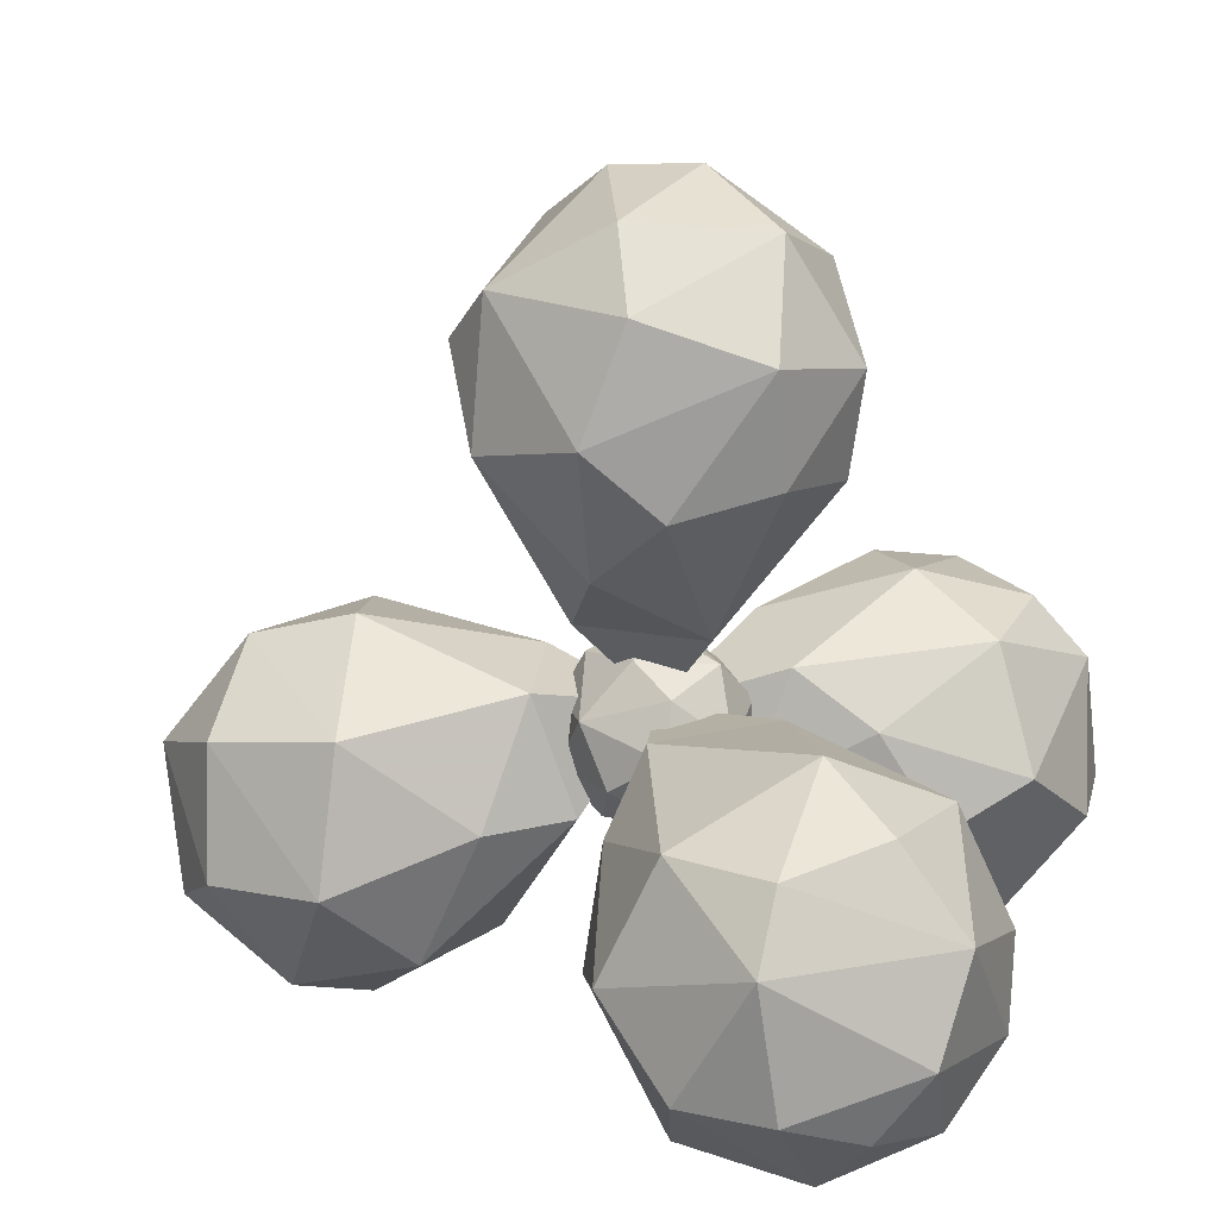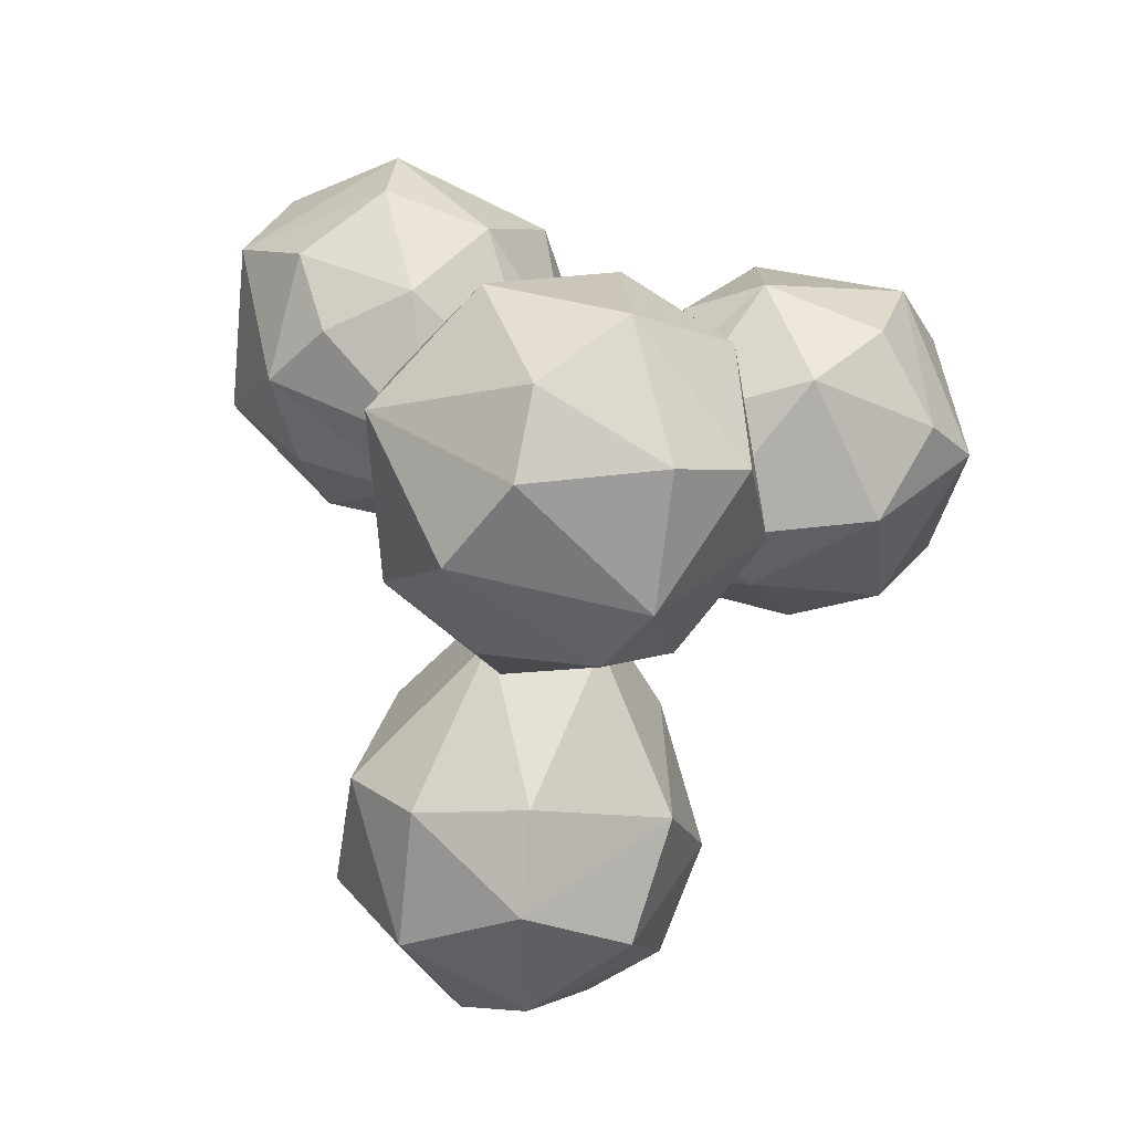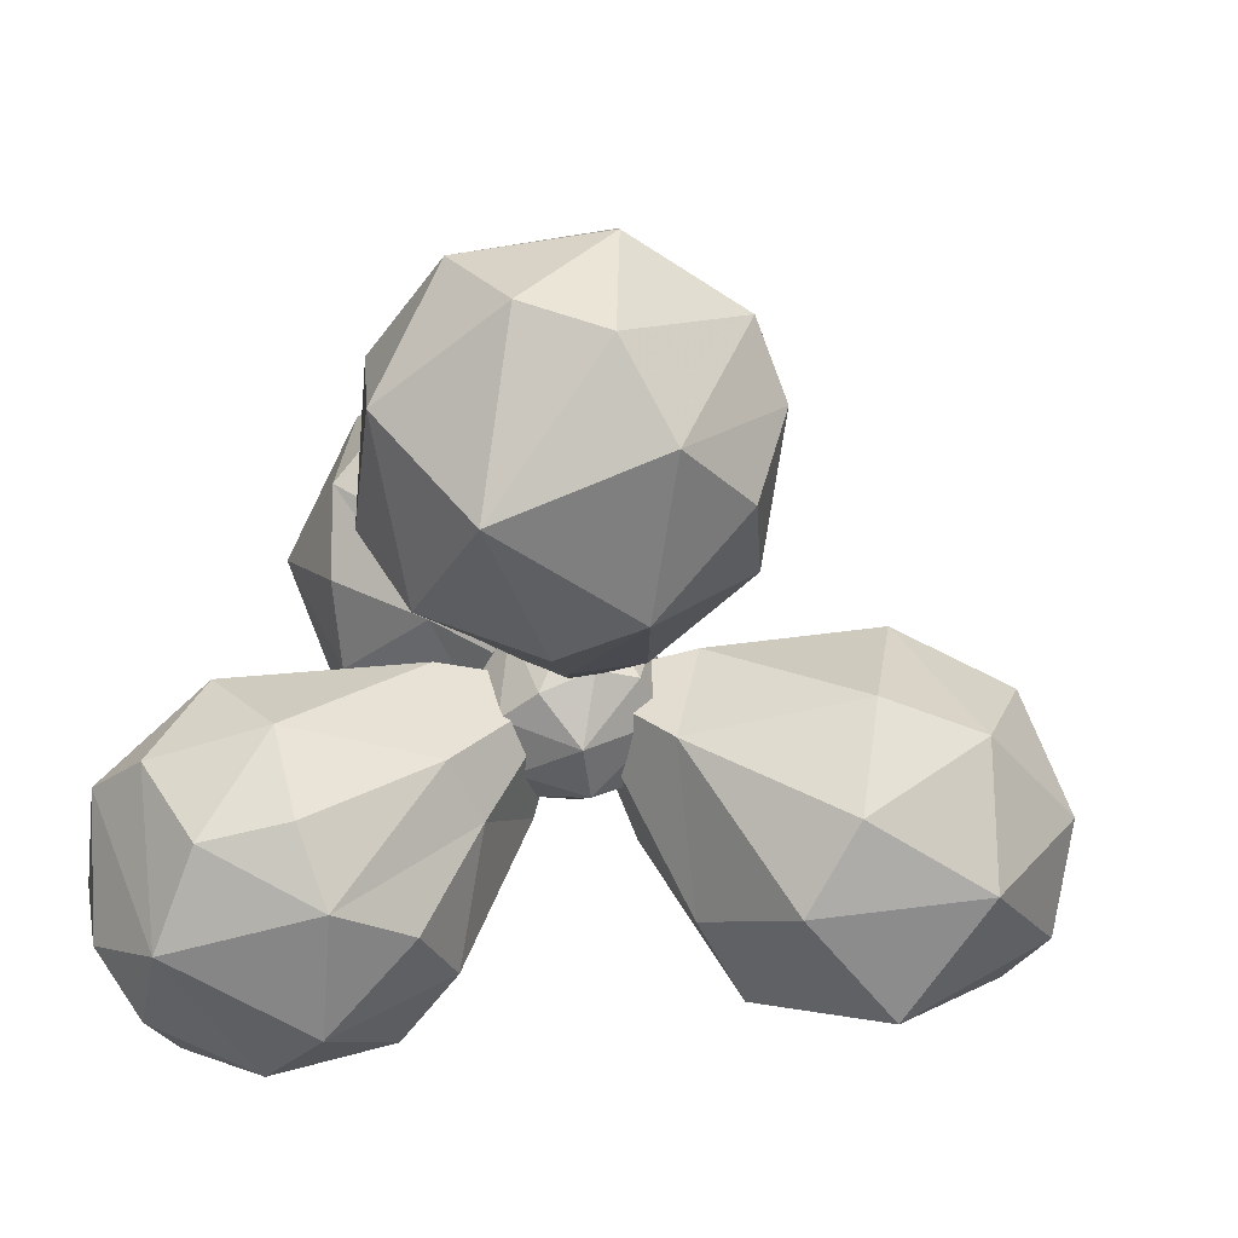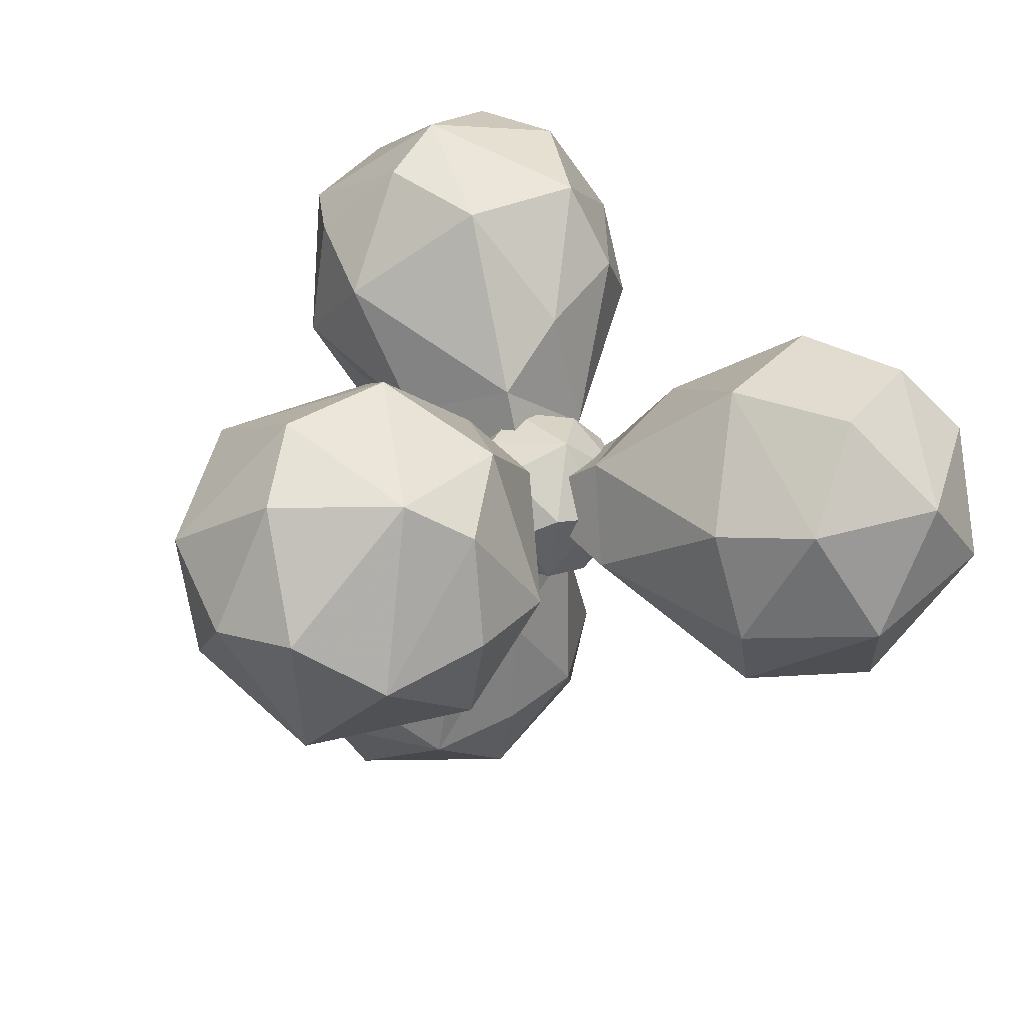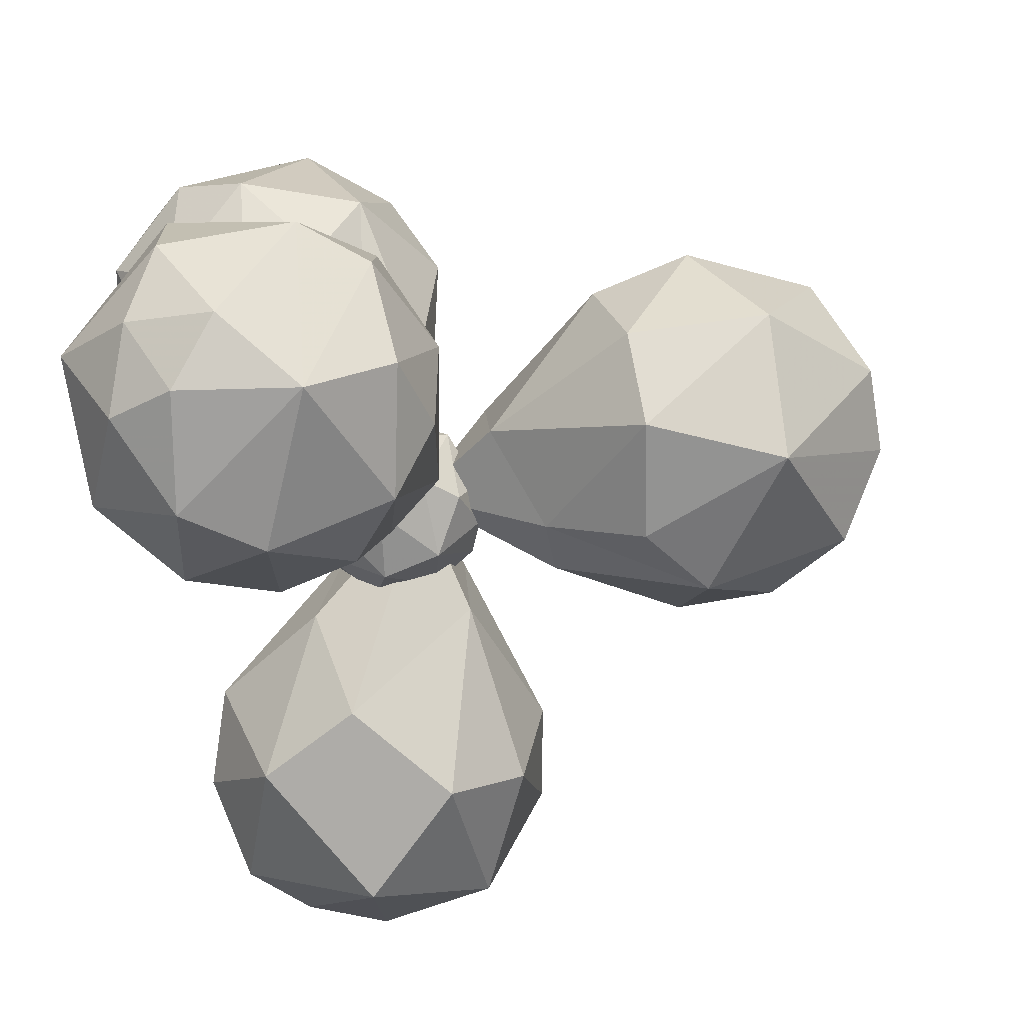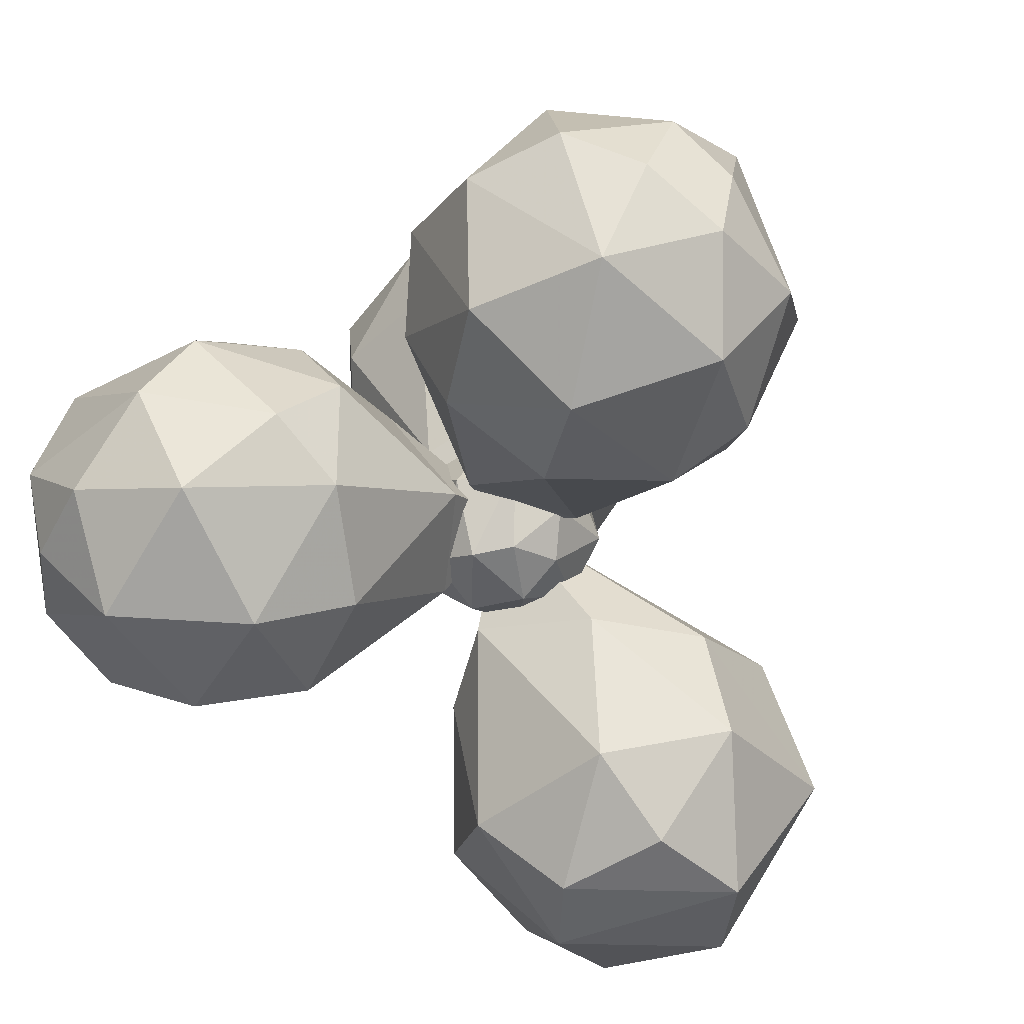
<metadata>
{"format":"obj","ext":"obj","renderer":"f3d","projection":"perspective","resolution":1024,"background":"white","views":[{"elev":21.3,"azim":13.1,"up":"+Y"},{"elev":79.6,"azim":-80.6,"up":"+Y"},{"elev":49.5,"azim":-162.2,"up":"+Y"},{"elev":15.5,"azim":-146.2,"up":"+Z"},{"elev":-70.3,"azim":103.9,"up":"+Z"},{"elev":-63.4,"azim":116.7,"up":"+Y"}]}
</metadata>
<code>
o Sphere.004
v -0.3818 0.3901 -0.1985
v -0.6502 -0.3021 -0.2584
v -0.4624 -0.1856 -0.529
v -0.4159 0.1426 -0.5059
v -0.3235 -0.5113 -0.3245
v -0.07437 -0.108 -0.5648
v -0.1054 -0.4032 -0.4604
v 0.03474 0.1622 -0.4616
v -0.1473 0.3298 -0.3745
v -0.1165 -0.5741 -0.1723
v 0.1884 -0.2989 -0.3339
v 0.1235 0.322 -0.01383
v 0.2546 0.06647 -0.2302
v -0.06496 -0.565 0.05161
v 0.2621 -0.3065 -0.01507
v 0.2329 -0.00599 0.1957
v -0.06431 -0.4134 0.2963
v -0.0556 -0.03242 0.4325
v -0.0574 0.2384 0.2978
v -0.3528 -0.2364 0.3963
v -0.5118 0.09534 0.3269
v -0.4173 -0.4451 0.2358
v -0.4375 -0.5482 -0.06999
v -0.6829 -0.266 0.08617
v -0.2779 0.3785 0.1661
v -0.1769 0.428 -0.1142
v -0.58 0.2943 -0.1036
v -0.7222 0.0331 -0.1179
f 23 2 5
f 2 3 5
f 10 23 5
f 4 8 6
f 4 9 8
f 6 11 7
f 10 7 11
f 11 8 13
f 9 12 8
f 11 13 15
f 8 12 13
f 14 11 15
f 13 16 15
f 16 18 15
f 12 19 16
f 19 12 25
f 19 21 18
f 14 17 22
f 20 18 21
f 22 20 24
f 21 25 27
f 21 28 24
f 25 26 1
f 10 14 23
f 24 28 2
f 2 23 24
f 3 2 28
f 28 27 4
f 3 28 4
f 27 1 4
f 5 3 7
f 4 1 9
f 3 4 6
f 1 26 9
f 3 6 7
f 10 5 7
f 11 6 8
f 9 26 12
f 10 11 14
f 16 13 12
f 14 15 17
f 15 18 17
f 16 19 18
f 12 26 25
f 17 18 20
f 22 17 20
f 19 25 21
f 23 14 22
f 20 21 24
f 27 25 1
f 22 24 23
f 21 27 28
o Sphere
v 0.9347 0.5083 -1.071
v 1.611 -0.4381 -1.936
v 1.083 0.3497 -1.733
v 0.1441 0.2972 -0.8692
v 0.3991 0.1601 -1.798
v 0.6543 0.4276 -1.517
v 1.314 -0.7294 -2.104
v 1.177 -0.08654 -2.119
v 0.0451 -0.1526 -1.591
v 0.6823 -0.8807 -2.123
v -0.06153 -0.02168 -0.9445
v 0.3725 -0.5032 -2.067
v -0.08232 -0.6165 -1.436
v -0.1557 -0.482 -0.5286
v 0.1762 -1.048 -1.642
v 1.213 -1.096 -1.976
v 0.1478 -1.202 -1.202
v 0.7089 -1.375 -1.722
v -0.2093 0.05109 -0.0509
v 0.8601 -1.511 -0.9712
v 0.4689 -1.243 -0.6375
v 1.462 -1.268 -0.7214
v 0.2509 -0.4155 -0.09059
v 1.451 -1.369 -1.43
v 1.896 -0.7294 -0.9219
v 1.004 -1.1 -0.3577
v 1.23 -0.5841 -0.2203
v 0.4388 0.2305 -0.2684
v 1.65 -0.344 -0.4682
v 1.826 -0.009141 -1.339
v 1.415 0.2798 -0.7408
v 0.8913 -0.05705 -0.2146
v 1.899 -0.7206 -1.439
v 1.627 -0.9253 -1.773
v 1.528 0.3111 -1.335
f 32 29 34
f 30 35 36
f 34 33 32
f 33 36 40
f 39 33 37
f 36 38 40
f 37 33 40
f 35 44 38
f 37 41 39
f 41 40 43
f 41 43 45
f 43 38 46
f 35 62 44
f 45 46 48
f 42 49 51
f 48 50 54
f 51 49 54
f 53 52 61
f 51 54 55
f 55 50 57
f 60 55 57
f 57 59 60
f 57 53 58
f 53 61 58
f 57 58 59
f 62 30 61
f 59 58 63
f 58 61 30
f 59 29 56
f 30 62 35
f 47 32 39
f 47 39 42
f 47 42 51
f 47 51 56
f 63 58 36
f 63 31 29
f 47 56 32
f 29 31 34
f 63 36 31
f 33 34 31
f 33 31 36
f 32 33 39
f 36 35 38
f 41 37 40
f 43 40 38
f 42 39 41
f 38 44 46
f 42 41 45
f 45 43 46
f 52 46 44
f 42 45 49
f 46 52 48
f 45 48 49
f 44 62 52
f 48 52 50
f 49 48 54
f 52 62 61
f 53 50 52
f 55 54 50
f 60 51 55
f 57 50 53
f 56 51 60
f 56 60 59
f 29 59 63
f 36 58 30
f 32 56 29
o Sphere.001
v -0.4984 2.734 -0.2289
v -1.174 1.944 -0.3091
v -0.6994 0.7611 -0.3715
v -0.8506 1.599 -0.8415
v -1.177 1.393 -0.2065
v -0.8768 2.412 -0.5125
v -0.4238 1.331 -0.9489
v -0.1398 2.184 -1.019
v -0.3685 0.782 -0.5707
v 0.1864 0.5942 -0.3459
v 0.2187 1.478 -0.985
v 0.6339 1.487 -0.6022
v 0.5415 2.266 -0.5682
v -0.19 0.06005 -0.04875
v 0.8128 1.907 0.06688
v 0.7316 1.335 0.0225
v 0.5029 2.056 0.6705
v 0.1326 0.547 0.2511
v 0.4316 2.558 0.1652
v -0.1548 2.299 0.8396
v 0.5377 1.453 0.5997
v 0.03115 1.338 0.8574
v -0.5628 0.575 0.2602
v -0.3525 1.702 0.9826
v -0.9163 2.292 0.4966
v -0.9503 1.522 0.624
v -0.3849 0.9343 0.6201
v -0.2866 2.645 0.4787
v -0.02515 2.772 -0.2158
v -1.147 1.985 0.2868
f 68 67 66
f 67 69 71
f 72 67 70
f 70 67 71
f 64 92 71
f 70 74 72
f 74 71 76
f 75 76 78
f 73 79 81
f 78 80 84
f 81 79 84
f 83 82 91
f 81 84 85
f 85 80 87
f 90 85 87
f 87 89 90
f 87 83 88
f 83 91 88
f 87 88 89
f 92 64 91
f 89 88 93
f 88 91 64
f 89 68 86
f 77 66 72
f 77 72 73
f 77 73 81
f 77 81 86
f 93 88 69
f 93 65 68
f 77 86 66
f 93 69 65
f 67 68 65
f 67 65 69
f 66 67 72
f 69 64 71
f 74 70 71
f 73 72 74
f 71 92 76
f 73 74 75
f 75 74 76
f 82 76 92
f 73 75 79
f 76 82 78
f 75 78 79
f 78 82 80
f 79 78 84
f 82 92 91
f 83 80 82
f 85 84 80
f 90 81 85
f 87 80 83
f 86 81 90
f 86 90 89
f 68 89 93
f 69 88 64
f 66 86 68
o Sphere.002
v -2.557 -1.229 -0.2289
v -1.569 -1.552 -0.3091
v -0.6564 -0.6623 -0.3715
v -1.373 -1.122 -0.8415
v -1.058 -1.345 -0.2065
v -2.114 -1.456 -0.5125
v -1.106 -0.5336 -0.8479
v -2.185 -0.6879 -1.019
v -0.8401 0.2201 -0.3459
v -1.67 -0.08743 -0.985
v -1.836 0.293 -0.6022
v -2.521 -0.08955 -0.5682
v -0.2027 0.07608 -0.04875
v -2.293 0.2982 0.06688
v -1.733 0.4415 0.0225
v -2.312 -0.0453 0.6705
v -0.7759 0.1884 0.2511
v -2.749 -0.3028 0.1652
v -2.285 -0.7457 0.8396
v -1.613 0.06727 0.7777
v -0.5365 -0.465 0.2602
v -1.659 -0.7009 0.9826
v -1.988 -1.447 0.4966
v -1.264 -1.185 0.624
v -0.9365 -0.4377 0.6201
v -2.555 -0.9996 0.4787
v -2.772 -0.8063 -0.2158
v -1.616 -1.543 0.2868
f 98 97 96
f 97 99 101
f 100 97 101
f 94 120 101
f 103 101 105
f 104 105 107
f 102 108 110
f 107 109 113
f 110 108 113
f 112 111 119
f 113 109 115
f 118 113 115
f 115 117 118
f 115 112 116
f 112 119 116
f 115 116 117
f 120 94 119
f 117 116 121
f 116 119 94
f 117 98 114
f 106 96 100
f 106 100 102
f 106 102 110
f 106 110 114
f 121 116 99
f 121 95 98
f 106 114 96
f 121 99 95
f 97 98 95
f 97 95 99
f 96 97 100
f 99 94 101
f 103 100 101
f 102 100 103
f 101 120 105
f 102 103 104
f 104 103 105
f 111 105 120
f 102 104 108
f 105 111 107
f 104 107 108
f 107 111 109
f 108 107 113
f 111 120 119
f 112 109 111
f 118 110 113
f 115 109 112
f 114 110 118
f 114 118 117
f 98 117 121
f 99 116 94
f 96 114 98
o Sphere.003
v 1.48 -0.7415 1.863
v 1.214 0.198 1.498
v 0.5284 0.2448 0.4227
v 1.403 0.0912 0.8197
v 0.8236 0.4117 1.157
v 1.592 -0.241 1.609
v 1.272 -0.1804 0.4017
v 1.71 -0.9712 1.036
v 0.6489 -0.04653 0.1986
v 1.695 -0.5606 0.7657
v 1.157 -0.6281 0.1972
v 0.2715 -0.4981 -0.01889
v 1.329 -1.084 0.4371
v 1.48 -1.249 1.504
v 0.9058 -1.24 0.3144
v 1.327 -1.47 0.935
v -0.2075 0.03105 -0.09477
v 0.5662 -1.633 0.9353
v 0.2964 -1.326 0.5245
v 0.2081 -1.467 1.507
v -0.2323 -0.486 0.3092
v 0.911 -1.556 1.609
v 0.3118 -0.9803 2.029
v -0.07641 -1.25 1.014
v -0.2683 -0.7669 1.27
v -0.1117 0.1358 0.5976
v -0.1052 -0.5746 1.752
v 0.71 -0.2511 2.115
v 0.1826 0.07609 1.641
v -0.2332 -0.2038 0.9979
v 0.8199 -0.9649 2.124
v 1.203 -1.131 1.893
v 0.747 0.102 1.859
f 126 125 124
f 125 127 131
f 130 125 128
f 127 129 131
f 128 125 131
f 122 135 129
f 128 132 130
f 132 131 134
f 132 134 136
f 134 129 137
f 122 153 135
f 136 137 139
f 133 140 142
f 139 141 145
f 142 140 145
f 144 143 152
f 142 145 146
f 146 141 148
f 151 146 148
f 148 150 151
f 148 144 149
f 144 152 149
f 148 149 150
f 153 122 152
f 150 149 154
f 149 152 122
f 150 126 147
f 138 124 130
f 138 130 133
f 138 133 142
f 138 142 147
f 154 149 127
f 154 123 126
f 138 147 124
f 154 127 123
f 125 126 123
f 125 123 127
f 124 125 130
f 127 122 129
f 132 128 131
f 134 131 129
f 133 130 132
f 129 135 137
f 133 132 136
f 136 134 137
f 143 137 135
f 133 136 140
f 137 143 139
f 136 139 140
f 135 153 143
f 139 143 141
f 140 139 145
f 143 153 152
f 144 141 143
f 146 145 141
f 151 142 146
f 148 141 144
f 147 142 151
f 147 151 150
f 126 150 154
f 127 149 122
f 124 147 126

</code>
